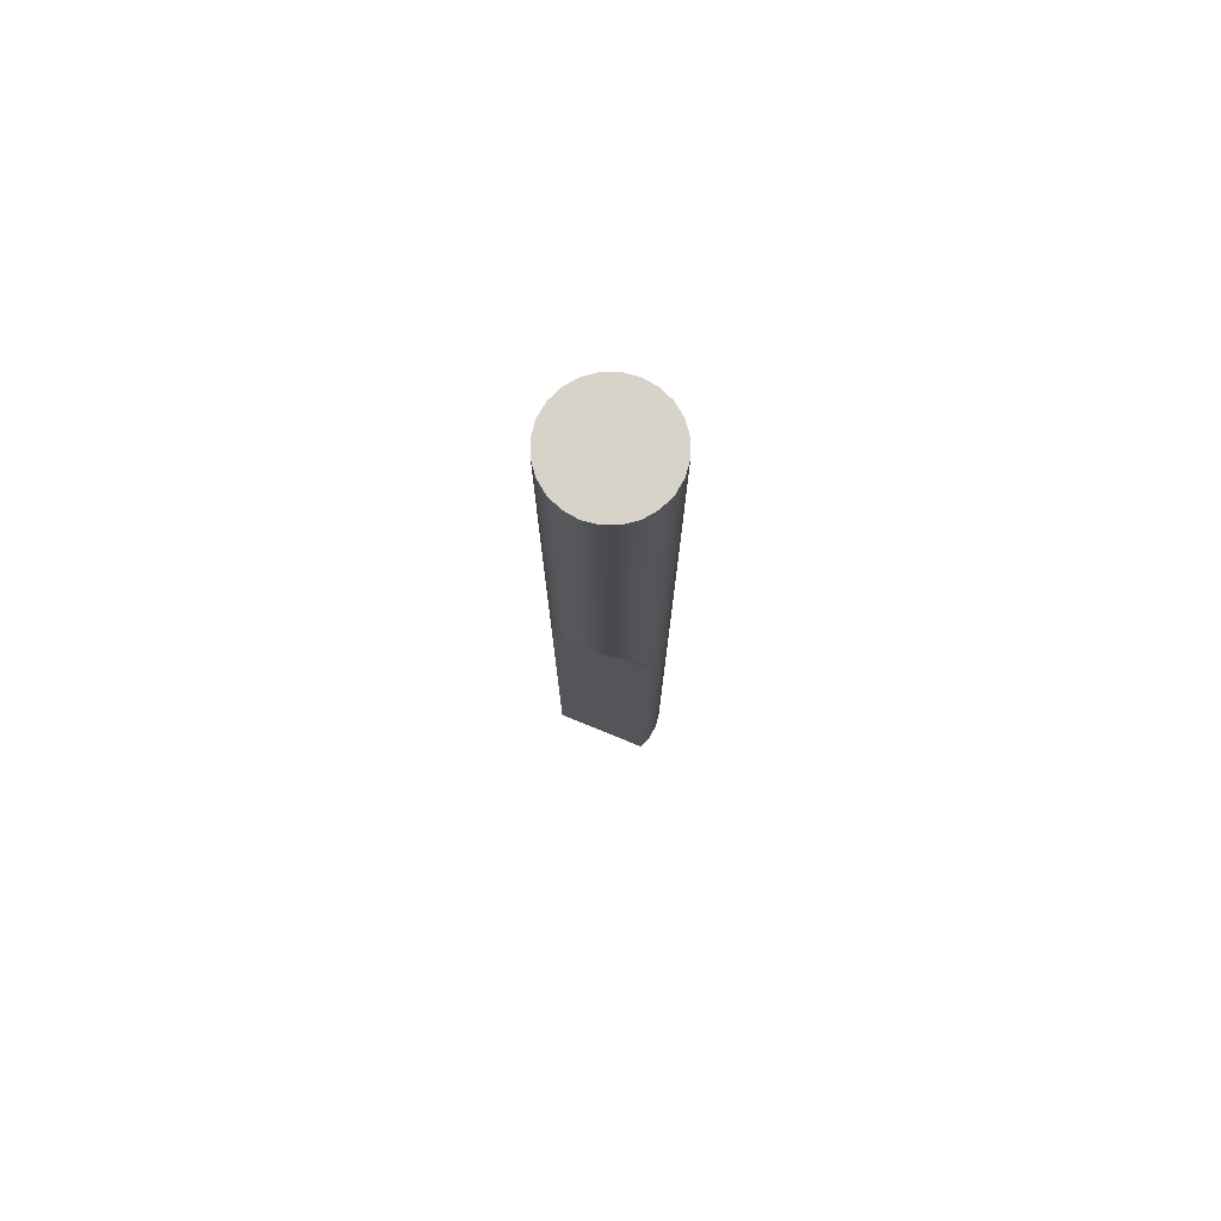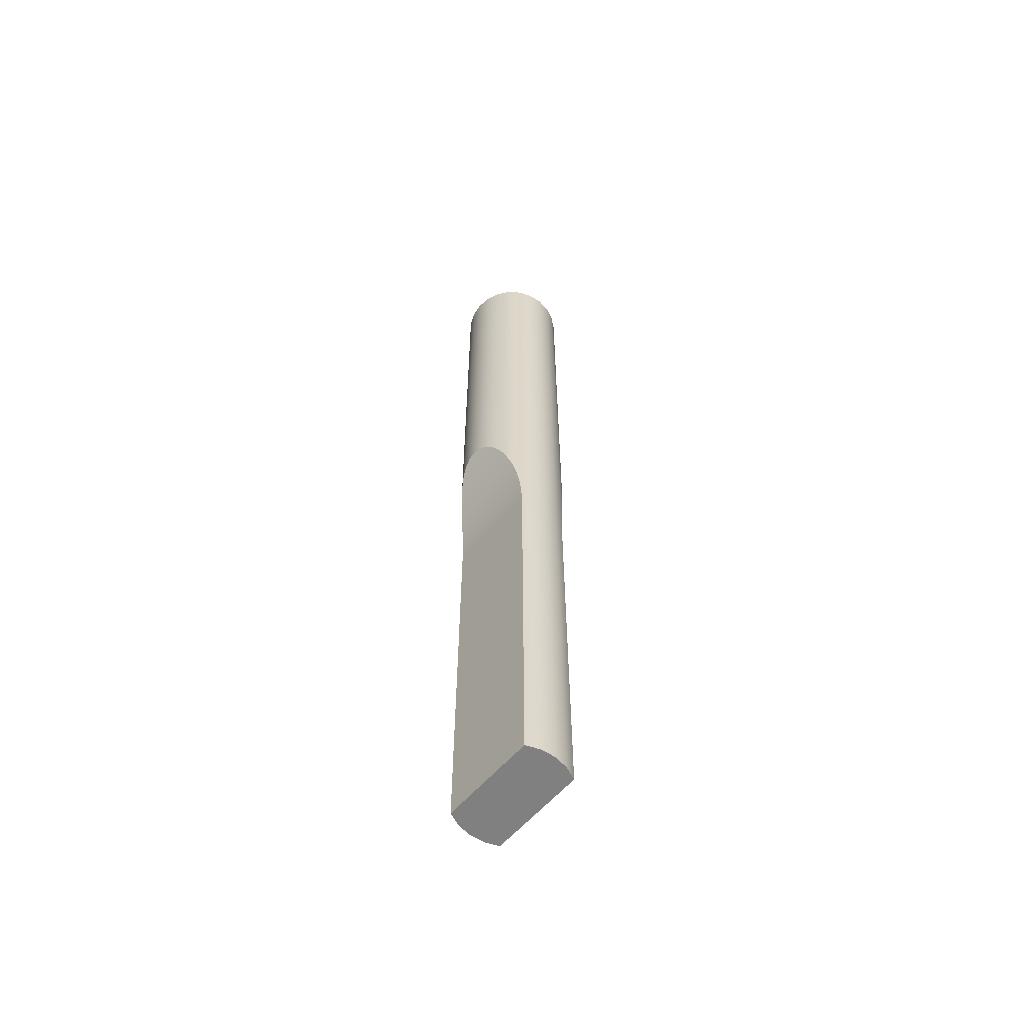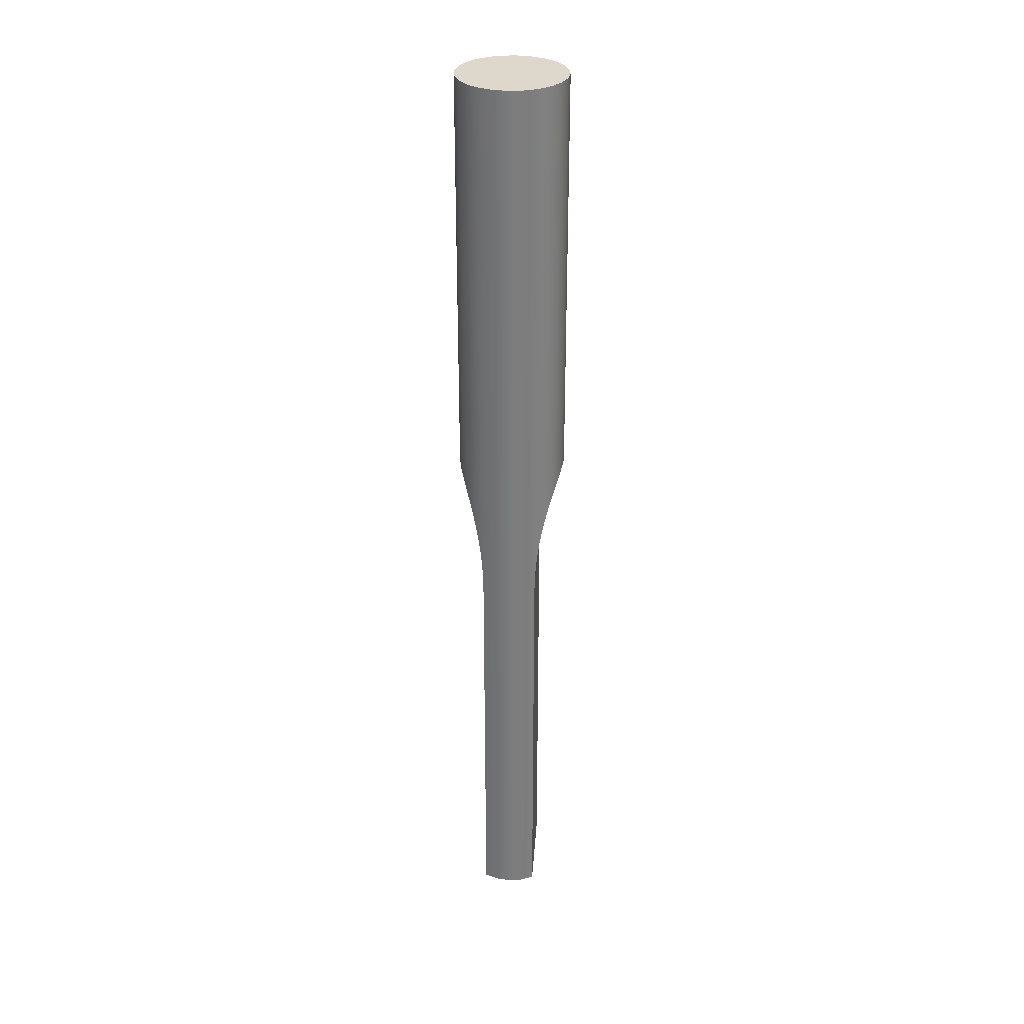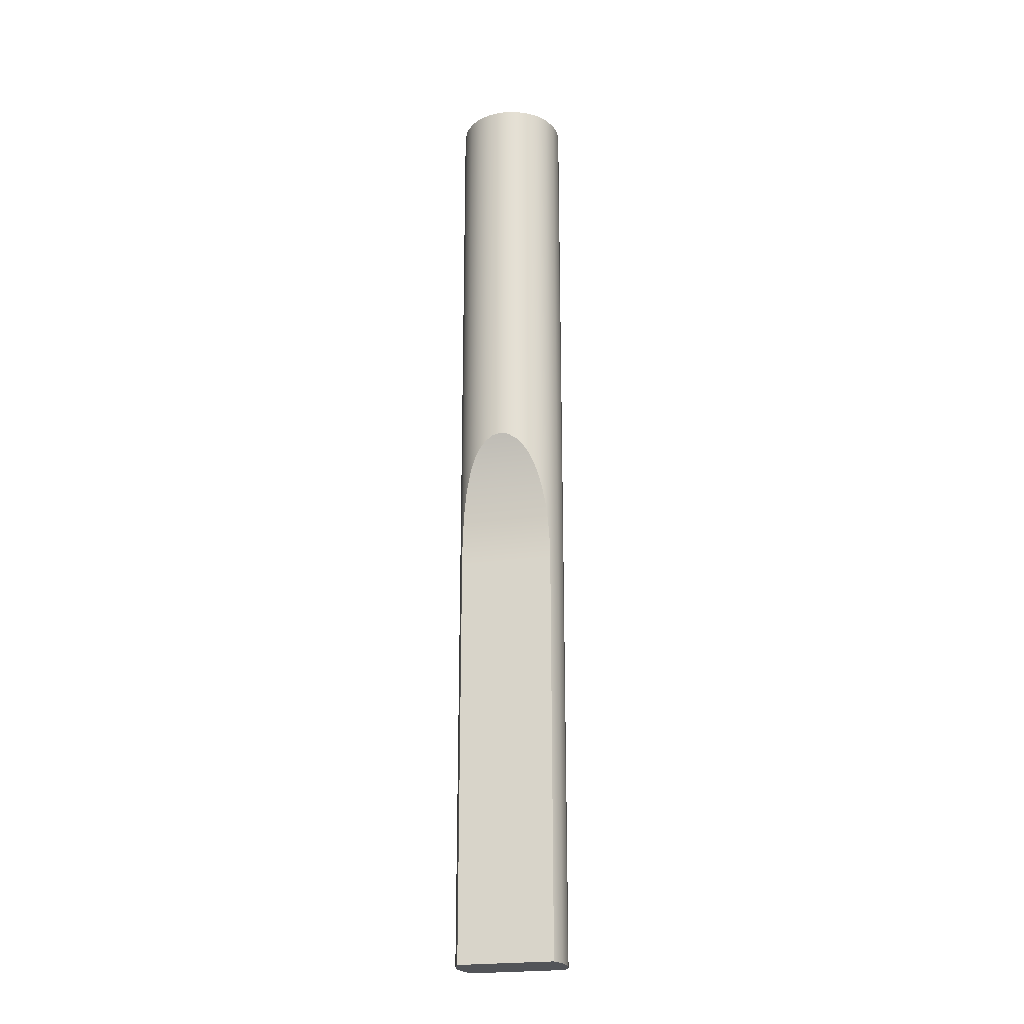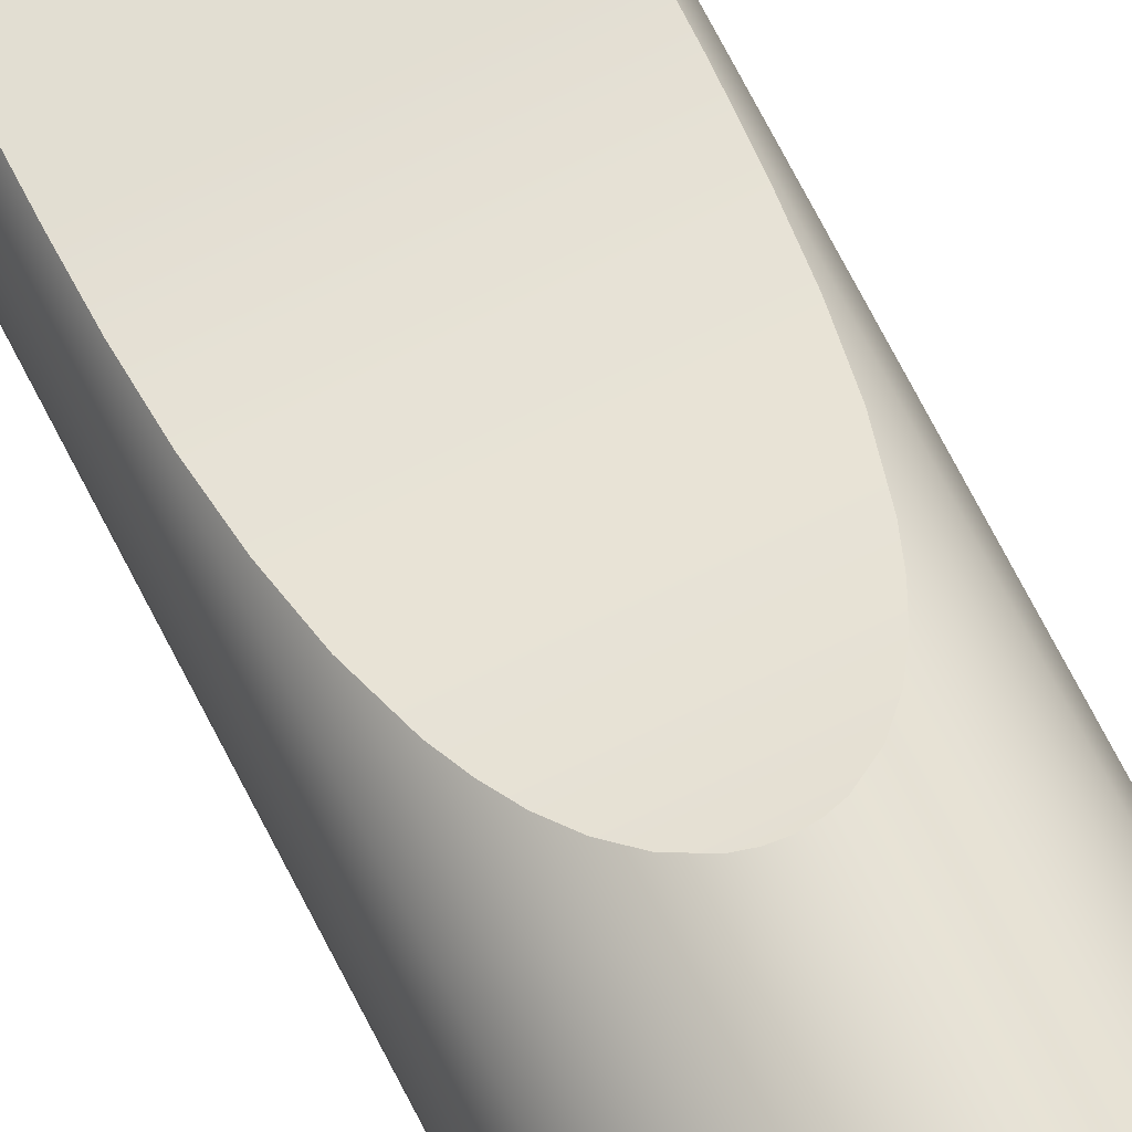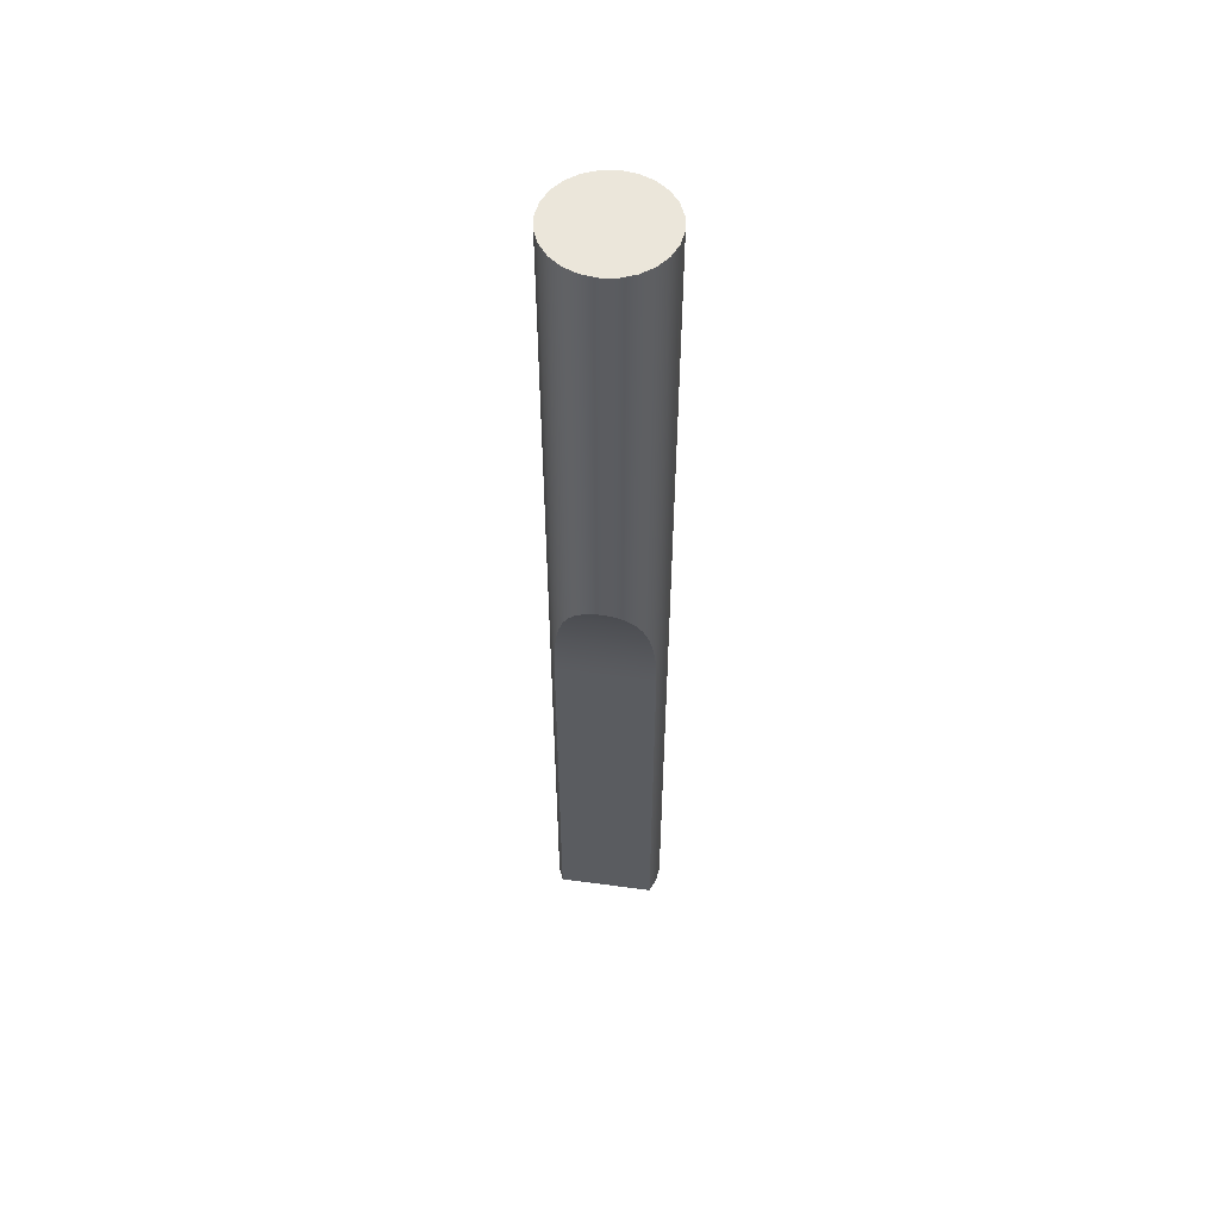
<metadata>
{"format":"obj","ext":"obj","renderer":"f3d","projection":"perspective","resolution":1024,"background":"white","views":[{"elev":76.7,"azim":22.2,"up":"+Z"},{"elev":-60.2,"azim":49.2,"up":"+Z"},{"elev":31.2,"azim":94.0,"up":"+Z"},{"elev":-23.2,"azim":13.4,"up":"+Z"},{"elev":67.9,"azim":-26.6,"up":"+Y"},{"elev":54.8,"azim":8.1,"up":"+Z"}]}
</metadata>
<code>
v 0.6732 0.6 1.5
v 0.6732 0.6 0
v 0.3268 0.6 0
v 0.3268 0.6 1.5
v 0.5 0.7 2
v 0.5172 0.6992 1.999
v 0.534 0.6971 1.993
v 0.5638 0.6896 1.974
v 0.5871 0.68 1.949
v 0.6059 0.6696 1.92
v 0.6207 0.6595 1.889
v 0.6329 0.6494 1.855
v 0.65 0.6323 1.788
v 0.6612 0.6184 1.718
v 0.6683 0.6081 1.644
v 0.6721 0.602 1.571
v 0.6732 0.6 1.5
v 0.3268 0.6 1.5
v 0.3279 0.602 1.571
v 0.3317 0.6081 1.644
v 0.3388 0.6184 1.718
v 0.35 0.6323 1.788
v 0.3671 0.6494 1.855
v 0.3793 0.6595 1.889
v 0.3941 0.6696 1.92
v 0.4129 0.68 1.949
v 0.4362 0.6896 1.974
v 0.466 0.6971 1.993
v 0.4828 0.6992 1.999
v 0.3268 0.4 1.5
v 0.3268 0.4 -4.758e-18
v 0.6732 0.4 -4.758e-18
v 0.6732 0.4 1.5
v 0.5 0.3 2
v 0.4828 0.3008 1.999
v 0.466 0.3029 1.993
v 0.4362 0.3104 1.974
v 0.4129 0.32 1.949
v 0.3941 0.3304 1.92
v 0.3793 0.3405 1.889
v 0.3671 0.3506 1.855
v 0.35 0.3677 1.788
v 0.3388 0.3816 1.718
v 0.3317 0.3919 1.644
v 0.3279 0.398 1.571
v 0.3268 0.4 1.5
v 0.6732 0.4 1.5
v 0.6721 0.398 1.571
v 0.6683 0.3919 1.644
v 0.6612 0.3816 1.718
v 0.65 0.3677 1.788
v 0.6329 0.3506 1.855
v 0.6207 0.3405 1.889
v 0.6059 0.3304 1.92
v 0.5871 0.32 1.949
v 0.5638 0.3104 1.974
v 0.534 0.3029 1.993
v 0.5172 0.3008 1.999
v 0.3 0.5 3.5
v 0.3068 0.5518 3.5
v 0.3268 0.6 3.5
v 0.3586 0.6414 3.5
v 0.4 0.6732 3.5
v 0.4482 0.6932 3.5
v 0.5 0.7 3.5
v 0.5518 0.6932 3.5
v 0.6 0.6732 3.5
v 0.6414 0.6414 3.5
v 0.6732 0.6 3.5
v 0.6932 0.5518 3.5
v 0.7 0.5 3.5
v 0.6932 0.4482 3.5
v 0.6732 0.4 3.5
v 0.6414 0.3586 3.5
v 0.6 0.3268 3.5
v 0.5518 0.3068 3.5
v 0.5 0.3 3.5
v 0.4482 0.3068 3.5
v 0.4 0.3268 3.5
v 0.3586 0.3586 3.5
v 0.3268 0.4 3.5
v 0.3068 0.4482 3.5
v 0.6732 0.6 0
v 0.6732 0.6 1.5
v 0.6721 0.602 1.571
v 0.6683 0.6081 1.644
v 0.6612 0.6184 1.718
v 0.65 0.6323 1.788
v 0.6329 0.6494 1.855
v 0.6207 0.6595 1.889
v 0.6059 0.6696 1.92
v 0.5871 0.68 1.949
v 0.5638 0.6896 1.974
v 0.534 0.6971 1.993
v 0.5172 0.6992 1.999
v 0.5 0.7 2
v 0.4828 0.6992 1.999
v 0.466 0.6971 1.993
v 0.4362 0.6896 1.974
v 0.4129 0.68 1.949
v 0.3941 0.6696 1.92
v 0.3793 0.6595 1.889
v 0.3671 0.6494 1.855
v 0.35 0.6323 1.788
v 0.3388 0.6184 1.718
v 0.3317 0.6081 1.644
v 0.3279 0.602 1.571
v 0.3268 0.6 1.5
v 0.3268 0.6 0
v 0.3068 0.5518 0
v 0.3 0.5 0
v 0.3068 0.4482 0
v 0.3268 0.4 -4.758e-18
v 0.3268 0.4 1.5
v 0.3279 0.398 1.571
v 0.3317 0.3919 1.644
v 0.3388 0.3816 1.718
v 0.35 0.3677 1.788
v 0.3671 0.3506 1.855
v 0.3793 0.3405 1.889
v 0.3941 0.3304 1.92
v 0.4129 0.32 1.949
v 0.4362 0.3104 1.974
v 0.466 0.3029 1.993
v 0.4828 0.3008 1.999
v 0.5 0.3 2
v 0.5172 0.3008 1.999
v 0.534 0.3029 1.993
v 0.5638 0.3104 1.974
v 0.5871 0.32 1.949
v 0.6059 0.3304 1.92
v 0.6207 0.3405 1.889
v 0.6329 0.3506 1.855
v 0.65 0.3677 1.788
v 0.6612 0.3816 1.718
v 0.6683 0.3919 1.644
v 0.6721 0.398 1.571
v 0.6732 0.4 1.5
v 0.6732 0.4 -4.758e-18
v 0.6932 0.4482 0
v 0.7 0.5 0
v 0.6932 0.5518 0
v 0.3 0.5 0
v 0.3 0.5 3.5
v 0.3 0.5 3.5
v 0.3068 0.4482 3.5
v 0.3268 0.4 3.5
v 0.3586 0.3586 3.5
v 0.4 0.3268 3.5
v 0.4482 0.3068 3.5
v 0.5 0.3 3.5
v 0.5518 0.3068 3.5
v 0.6 0.3268 3.5
v 0.6414 0.3586 3.5
v 0.6732 0.4 3.5
v 0.6932 0.4482 3.5
v 0.7 0.5 3.5
v 0.6932 0.5518 3.5
v 0.6732 0.6 3.5
v 0.6414 0.6414 3.5
v 0.6 0.6732 3.5
v 0.5518 0.6932 3.5
v 0.5 0.7 3.5
v 0.4482 0.6932 3.5
v 0.4 0.6732 3.5
v 0.3586 0.6414 3.5
v 0.3268 0.6 3.5
v 0.3068 0.5518 3.5
v 0.3268 0.6 0
v 0.6732 0.6 0
v 0.6932 0.5518 0
v 0.7 0.5 0
v 0.6932 0.4482 0
v 0.6732 0.4 -4.758e-18
v 0.3268 0.4 -4.758e-18
v 0.3068 0.4482 0
v 0.3 0.5 0
v 0.3068 0.5518 0
g 0678f0ac-e30a-11ea-a882-54bf646e7e1f
f 1 2 4
f 4 2 3
g 067a2936-e30a-11ea-8841-54bf646e7e1f
f 5 6 29
f 29 6 28
f 28 6 7
f 28 7 27
f 27 7 8
f 27 8 26
f 26 8 9
f 26 9 25
f 25 9 10
f 25 10 24
f 24 10 11
f 24 11 12
f 13 22 12
f 12 22 23
f 12 23 24
f 13 14 22
f 22 14 21
f 21 14 20
f 20 14 15
f 20 15 16
f 17 18 16
f 16 18 19
f 16 19 20
g 067b138c-e30a-11ea-9503-54bf646e7e1f
f 30 31 33
f 33 31 32
g 067bfde6-e30a-11ea-bf4e-54bf646e7e1f
f 34 35 58
f 58 35 57
f 57 35 36
f 57 36 56
f 56 36 37
f 56 37 55
f 55 37 38
f 55 38 54
f 54 38 39
f 54 39 53
f 53 39 40
f 53 40 41
f 42 51 41
f 41 51 52
f 41 52 53
f 42 43 51
f 51 43 50
f 50 43 49
f 49 43 44
f 49 44 45
f 46 47 45
f 45 47 48
f 45 48 49
g 04c2c546-e30a-11ea-a6e5-54bf646e7e1f
f 60 110 59
f 59 110 143
f 144 111 112
f 110 60 108
f 108 60 61
f 108 61 107
f 107 61 106
f 106 61 105
f 105 61 62
f 105 62 104
f 104 62 103
f 103 62 102
f 102 62 63
f 102 63 101
f 101 63 100
f 100 63 64
f 100 64 99
f 99 64 98
f 98 64 65
f 98 65 97
f 97 65 96
f 96 65 95
f 95 65 94
f 94 65 66
f 94 66 93
f 93 66 92
f 92 66 67
f 92 67 91
f 91 67 90
f 90 67 68
f 90 68 89
f 89 68 88
f 88 68 87
f 87 68 69
f 87 69 86
f 86 69 85
f 85 69 84
f 84 69 70
f 84 70 142
f 142 70 71
f 142 71 141
f 141 71 140
f 140 71 72
f 140 72 138
f 138 72 73
f 138 73 137
f 137 73 136
f 136 73 135
f 135 73 74
f 135 74 134
f 134 74 133
f 133 74 132
f 132 74 75
f 132 75 131
f 131 75 130
f 130 75 76
f 130 76 129
f 129 76 128
f 128 76 77
f 128 77 127
f 127 77 126
f 126 77 125
f 125 77 124
f 124 77 78
f 124 78 123
f 123 78 122
f 122 78 79
f 122 79 121
f 121 79 120
f 120 79 80
f 120 80 119
f 119 80 118
f 118 80 117
f 117 80 81
f 117 81 116
f 116 81 115
f 115 81 114
f 114 81 82
f 114 82 112
f 112 82 144
f 83 84 142
f 108 109 110
f 112 113 114
f 138 139 140
g 04c44bec-e30a-11ea-ad0d-54bf646e7e1f
f 146 156 145
f 145 156 157
f 145 157 168
f 168 157 158
f 168 158 167
f 167 158 159
f 167 159 166
f 166 159 160
f 166 160 165
f 165 160 161
f 165 161 164
f 164 161 162
f 164 162 163
f 156 146 155
f 155 146 147
f 155 147 154
f 154 147 148
f 154 148 153
f 153 148 149
f 153 149 152
f 152 149 150
f 152 150 151
g 04c5ab6e-e30a-11ea-821e-54bf646e7e1f
f 169 170 178
f 178 170 171
f 178 171 177
f 177 171 172
f 177 172 176
f 176 172 173
f 176 173 175
f 175 173 174

</code>
